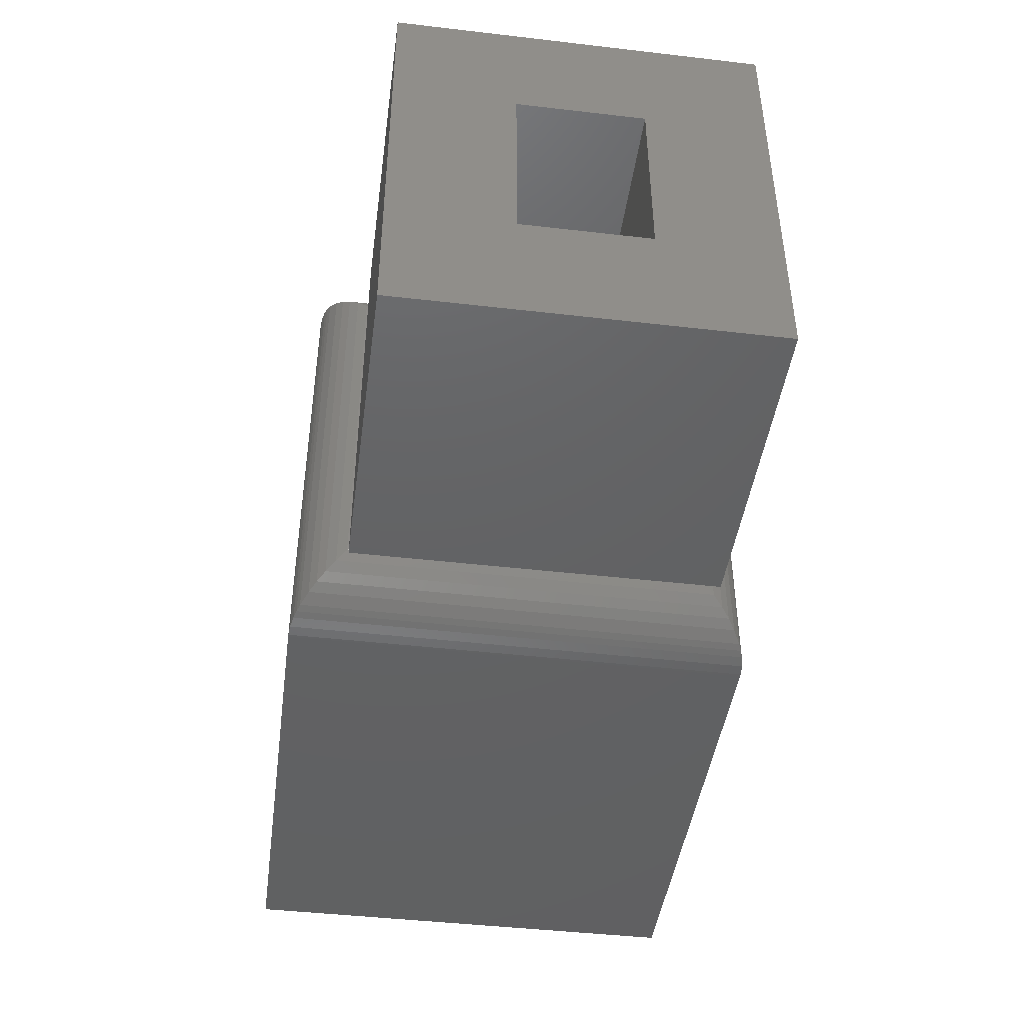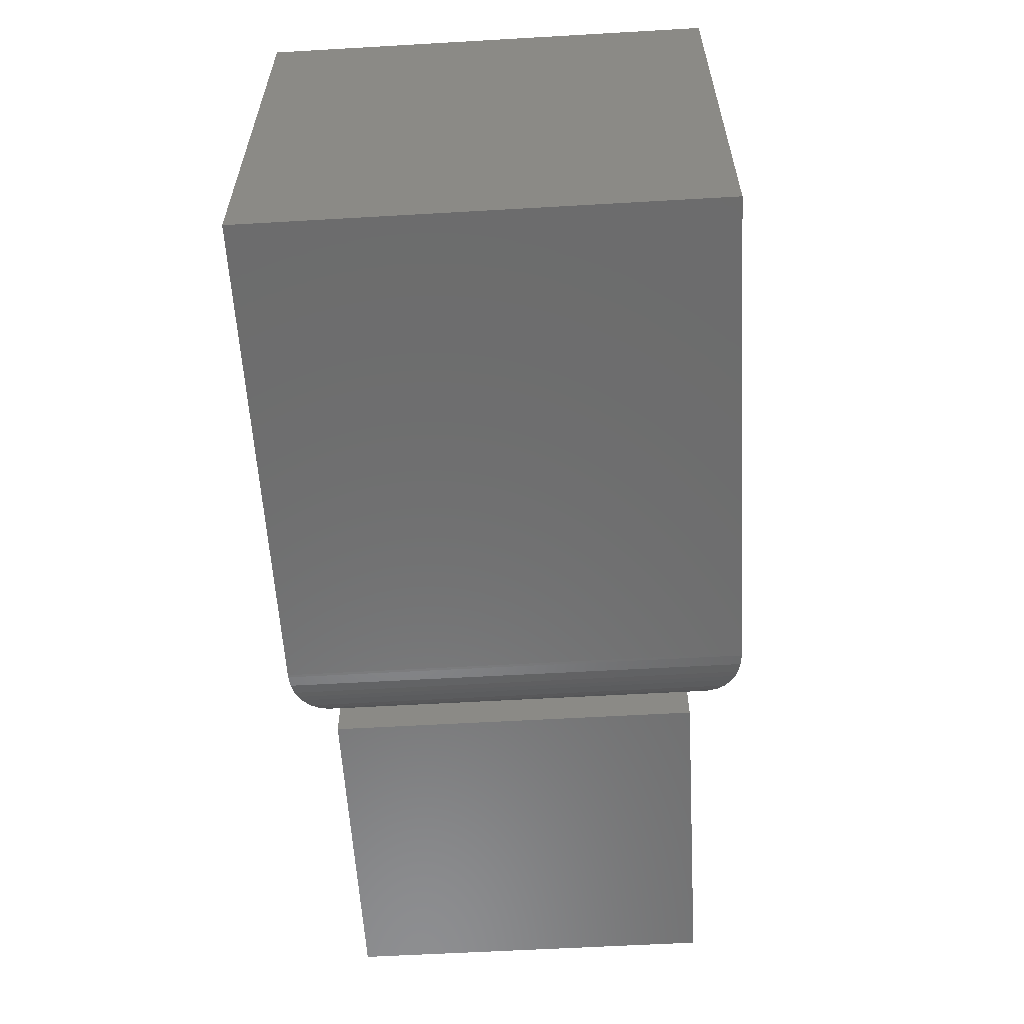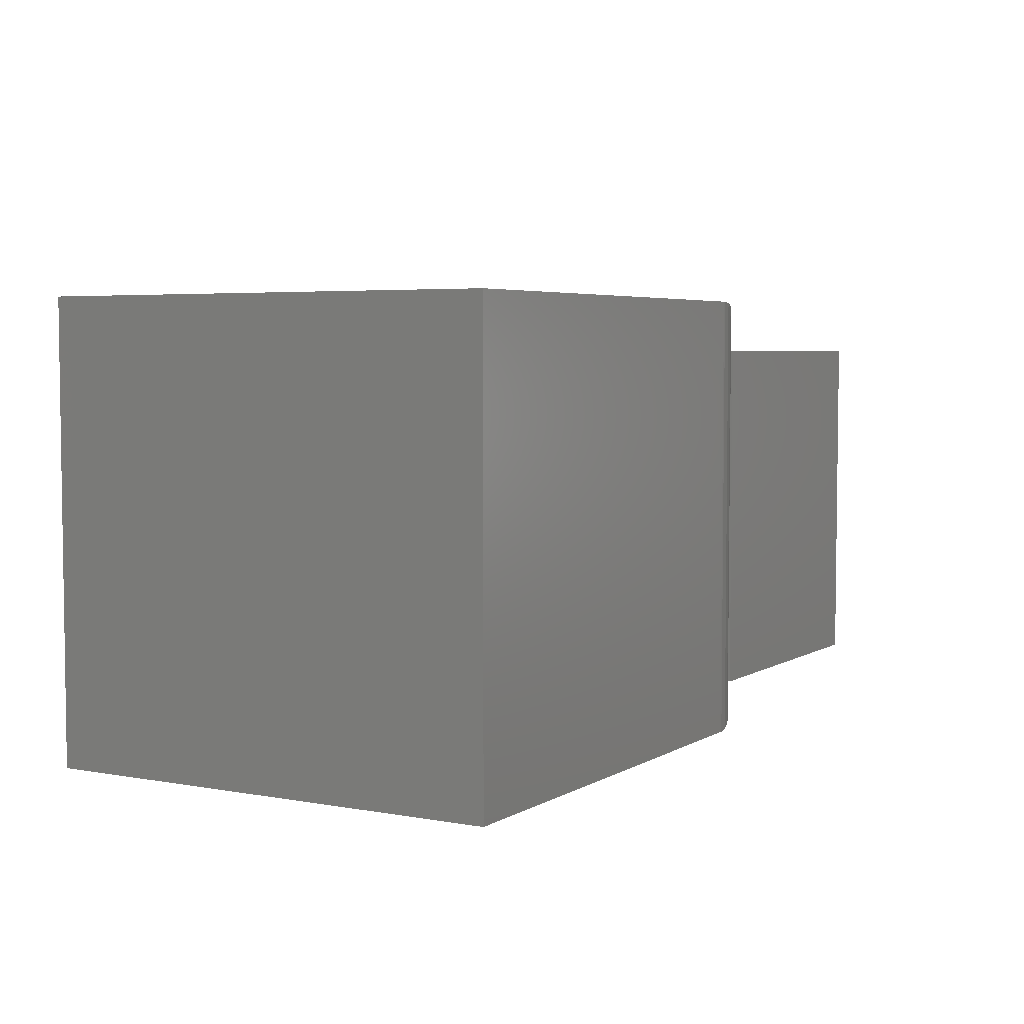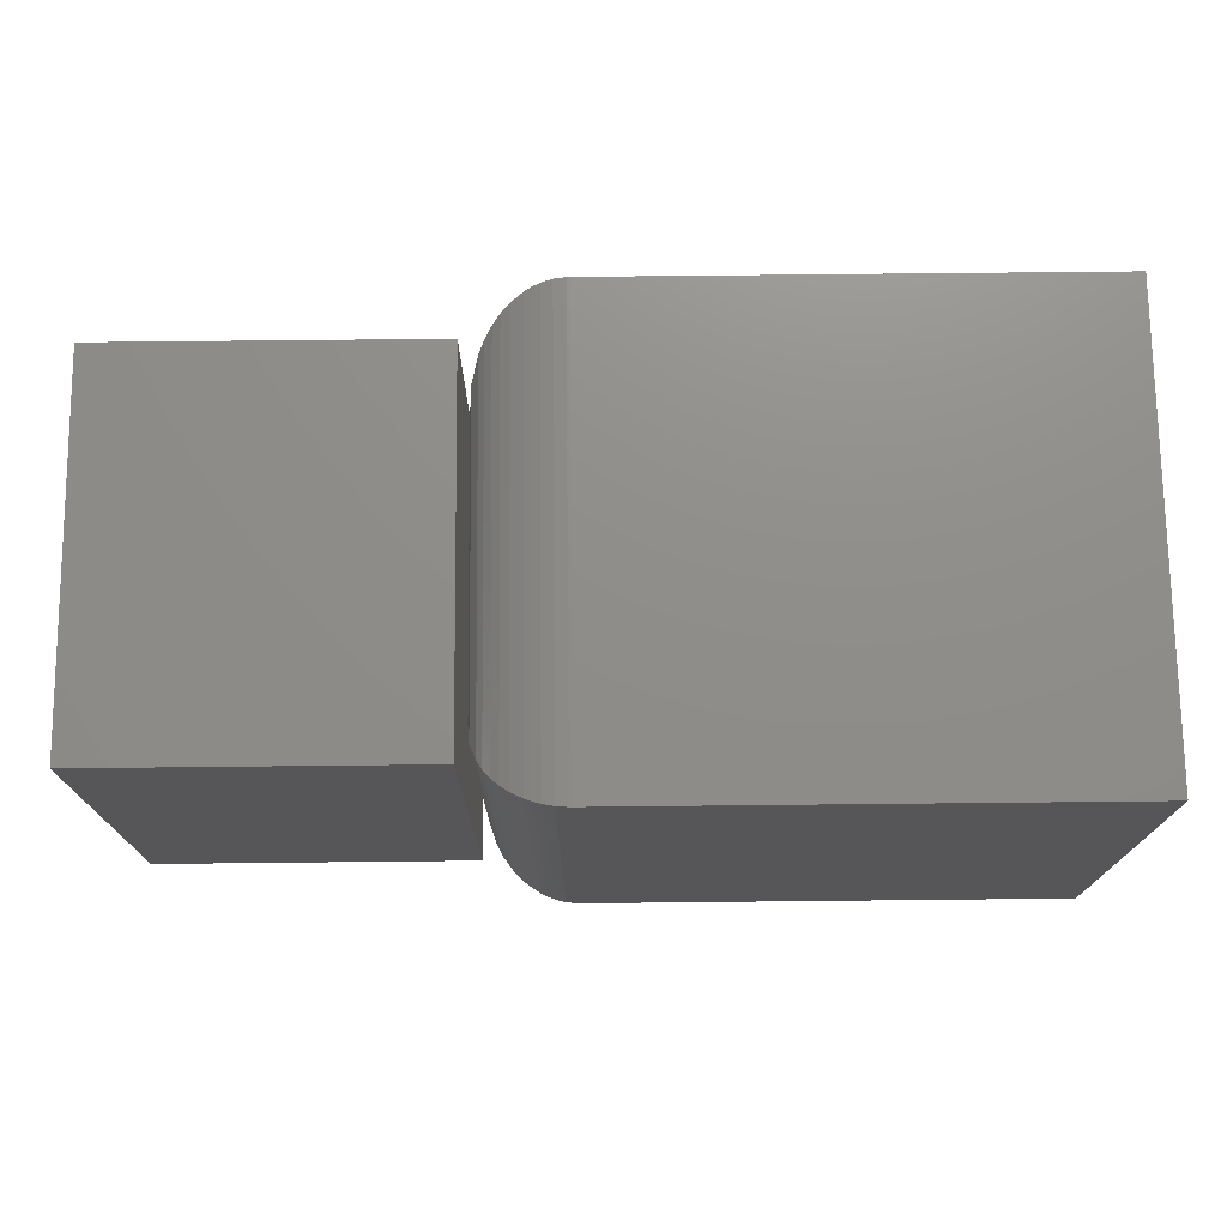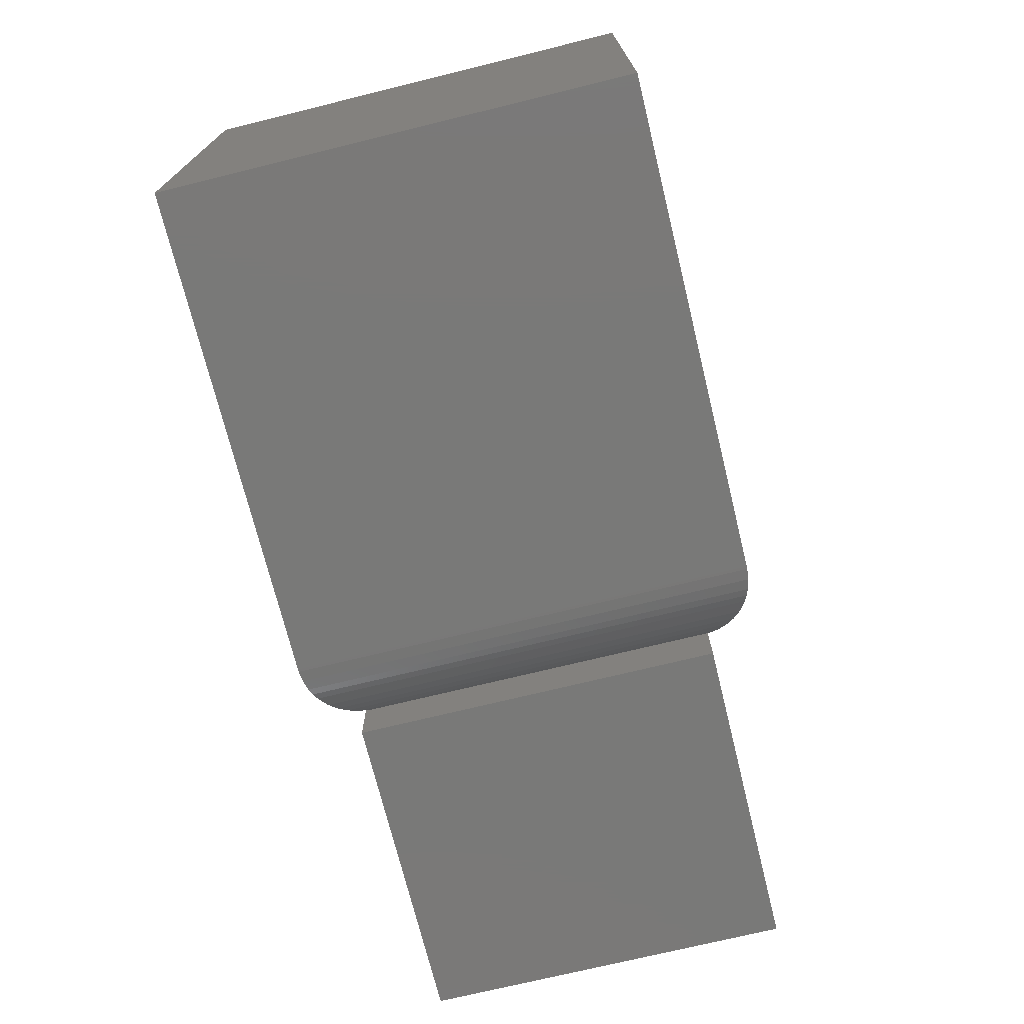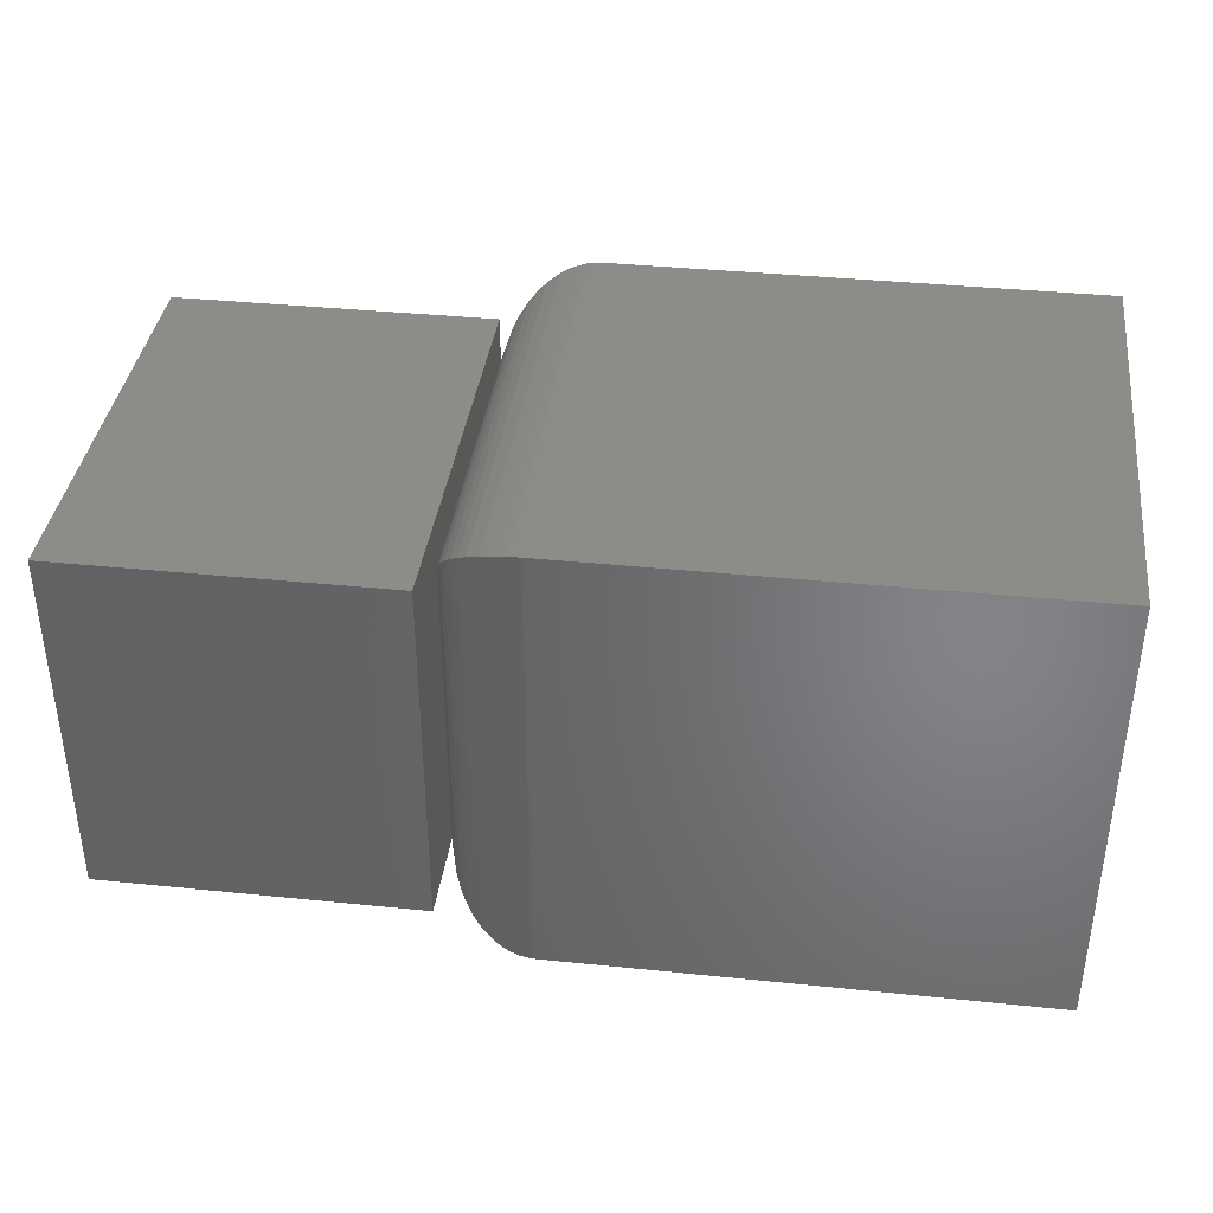
<metadata>
{"format":"stl","ext":"stl","renderer":"f3d","projection":"perspective","resolution":1024,"background":"white","views":[{"elev":-44.5,"azim":82.3,"up":"+Y"},{"elev":-58.7,"azim":-86.6,"up":"+Y"},{"elev":4.6,"azim":-59.7,"up":"+Z"},{"elev":73.8,"azim":179.4,"up":"+Y"},{"elev":-72.1,"azim":-76.2,"up":"+Y"},{"elev":37.9,"azim":-172.6,"up":"+Z"}]}
</metadata>
<code>
# stl→obj: 80 verts, 148 faces
v 0.75 0.4062 0.04688
v 0.75 0.2578 0.1953
v 0.75 -0.125 0.04688
v 0.75 0.02344 0.1953
v 0.75 -0.125 0.4998
v 0.75 0.02344 0.3514
v 0.75 0.4062 0.4998
v 0.75 0.2578 0.3514
v 0.5 0.02344 0.1953
v 0.5 0.2578 0.1953
v 0.5 0.2578 0.3514
v 0.5 0.02344 0.3514
v -0.2188 0.2712 0.4141
v 0.1953 0.2712 0.4141
v -0.2188 -0.01562 0.4141
v 0.1953 -0.01562 0.4141
v 0.1953 -0.01562 0.1484
v 0.1953 0.2712 0.1484
v -0.2188 0.2712 0.1484
v -0.2188 -0.01562 0.1484
v 0.3516 -0.125 0.04688
v 0.3516 -0.125 0.4998
v 0.3516 0.4062 0.04688
v 0.3516 0.4062 0.4998
v -0.3672 -0.1641 0.5625
v 0.2344 -0.1641 0.5625
v -0.3672 0.4197 0.5625
v 0.2344 0.4197 0.5625
v -0.3672 -0.1641 0
v -0.3672 0.4197 0
v 0.2344 -0.1641 -1.388e-17
v 0.2344 0.4197 0
v 0.3438 -0.05469 0.4531
v 0.3438 -0.05469 0.1094
v 0.3438 0.3103 0.4531
v 0.3438 0.3103 0.1094
v 0.3409 -0.07931 0.08475
v 0.3409 0.3349 0.08475
v 0.2651 -0.1597 0.004412
v 0.2738 0.4123 0.007367
v 0.2738 -0.1567 0.007366
v 0.2821 0.4087 0.01096
v 0.2821 -0.1531 0.01095
v 0.3325 -0.103 0.0611
v 0.2378 -0.164 5.275e-05
v 0.2378 0.4196 5.275e-05
v 0.2517 -0.1627 0.001384
v 0.2517 0.4183 0.001386
v 0.2651 0.4152 0.004412
v 0.297 -0.1444 0.01968
v 0.297 0.4 0.01968
v 0.3077 -0.1359 0.02821
v 0.3077 0.3914 0.02821
v 0.3169 -0.1265 0.0376
v 0.3169 0.3821 0.0376
v 0.3256 -0.115 0.04905
v 0.3256 0.3706 0.04905
v 0.3325 0.3586 0.0611
v 0.3409 0.3349 0.4778
v 0.2738 0.4123 0.5551
v 0.2821 0.4087 0.5515
v 0.2378 0.4196 0.5624
v 0.2517 0.4183 0.5611
v 0.2651 0.4152 0.5581
v 0.297 0.4 0.5428
v 0.3077 0.3914 0.5343
v 0.3169 0.3821 0.5249
v 0.3256 0.3706 0.5134
v 0.3325 0.3586 0.5014
v 0.3409 -0.07931 0.4777
v 0.3325 -0.103 0.5014
v 0.2821 -0.1531 0.5515
v 0.2738 -0.1567 0.5551
v 0.3256 -0.115 0.5134
v 0.3169 -0.1265 0.5249
v 0.3077 -0.1359 0.5343
v 0.297 -0.1444 0.5428
v 0.2378 -0.164 0.5624
v 0.2517 -0.1627 0.5611
v 0.2651 -0.1597 0.5581
f 1 2 3
f 3 2 4
f 3 4 5
f 5 4 6
f 5 6 7
f 7 6 8
f 7 8 1
f 1 8 2
f 9 4 10
f 10 4 2
f 10 2 11
f 11 2 8
f 11 8 12
f 12 8 6
f 12 6 9
f 9 6 4
f 12 9 11
f 11 9 10
f 13 14 15
f 15 14 16
f 16 14 17
f 17 14 18
f 14 13 18
f 18 13 19
f 13 15 19
f 19 15 20
f 15 16 20
f 20 16 17
f 19 20 18
f 18 20 17
f 21 22 23
f 23 22 24
f 5 22 3
f 3 22 21
f 7 24 5
f 5 24 22
f 1 23 7
f 7 23 24
f 3 21 1
f 1 21 23
f 25 26 27
f 27 26 28
f 29 30 31
f 31 30 32
f 28 32 27
f 27 32 30
f 33 34 35
f 35 34 36
f 25 29 26
f 26 29 31
f 36 37 38
f 36 34 37
f 39 40 41
f 41 40 42
f 41 42 43
f 44 38 37
f 31 32 45
f 45 32 46
f 45 46 47
f 47 46 48
f 47 48 39
f 39 48 49
f 39 49 40
f 43 42 50
f 50 42 51
f 50 51 52
f 52 51 53
f 52 53 54
f 54 53 55
f 54 55 56
f 56 55 57
f 56 57 44
f 44 57 58
f 44 58 38
f 35 38 59
f 35 36 38
f 49 60 40
f 40 60 61
f 40 61 42
f 58 59 38
f 32 28 46
f 46 28 62
f 46 62 48
f 48 62 63
f 48 63 49
f 49 63 64
f 49 64 60
f 42 61 51
f 51 61 65
f 51 65 53
f 53 65 66
f 53 66 55
f 55 66 67
f 55 67 57
f 57 67 68
f 57 68 58
f 58 68 69
f 58 69 59
f 33 59 70
f 33 35 59
f 70 59 69
f 70 69 71
f 72 60 73
f 73 60 64
f 71 69 74
f 74 69 68
f 74 68 75
f 75 68 67
f 75 67 76
f 76 67 66
f 76 66 77
f 77 66 65
f 77 65 72
f 72 65 61
f 72 61 60
f 28 26 62
f 62 26 78
f 62 78 63
f 63 78 79
f 63 79 64
f 64 79 80
f 64 80 73
f 34 70 37
f 34 33 70
f 37 70 71
f 37 71 44
f 43 73 41
f 41 73 80
f 44 71 56
f 56 71 74
f 56 74 54
f 54 74 75
f 54 75 52
f 52 75 76
f 52 76 50
f 50 76 77
f 50 77 43
f 43 77 72
f 43 72 73
f 26 31 78
f 78 31 45
f 78 45 79
f 79 45 47
f 79 47 80
f 80 47 39
f 80 39 41
f 27 30 25
f 25 30 29

</code>
